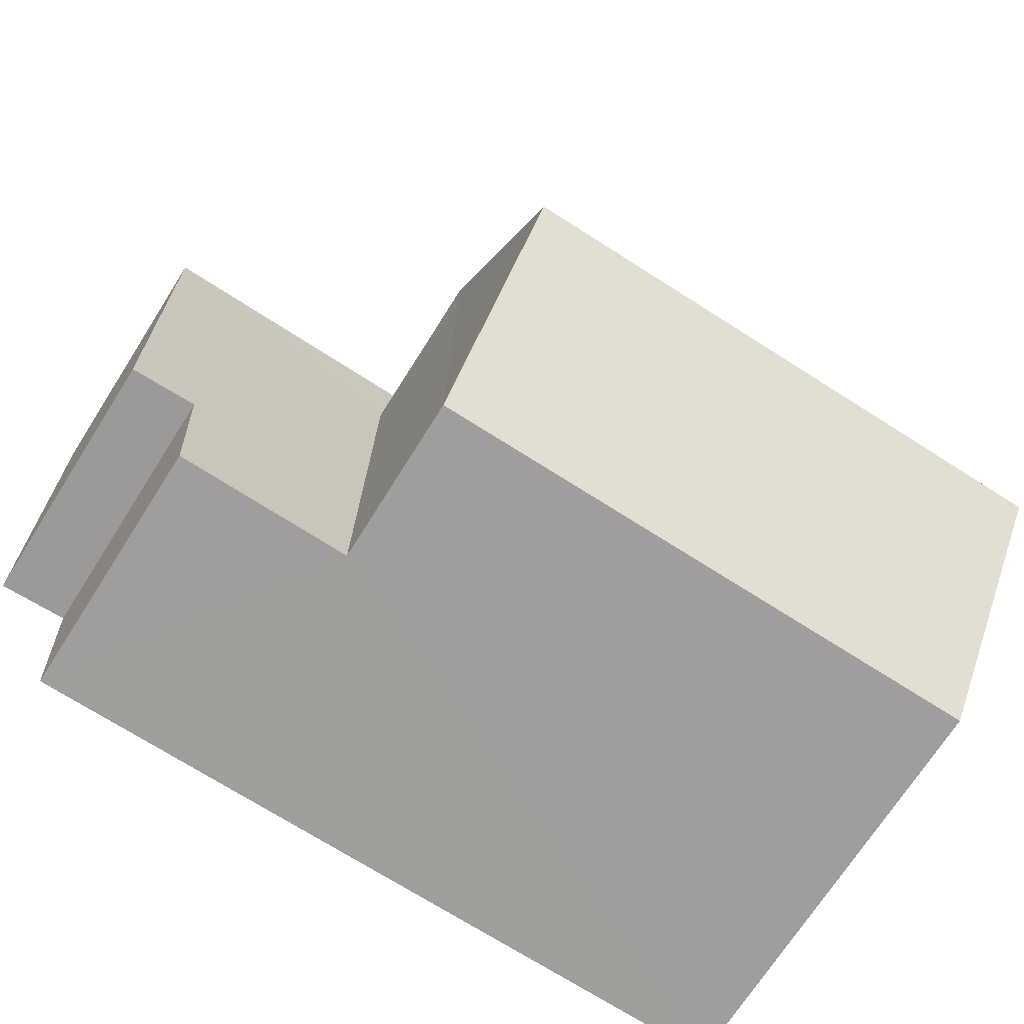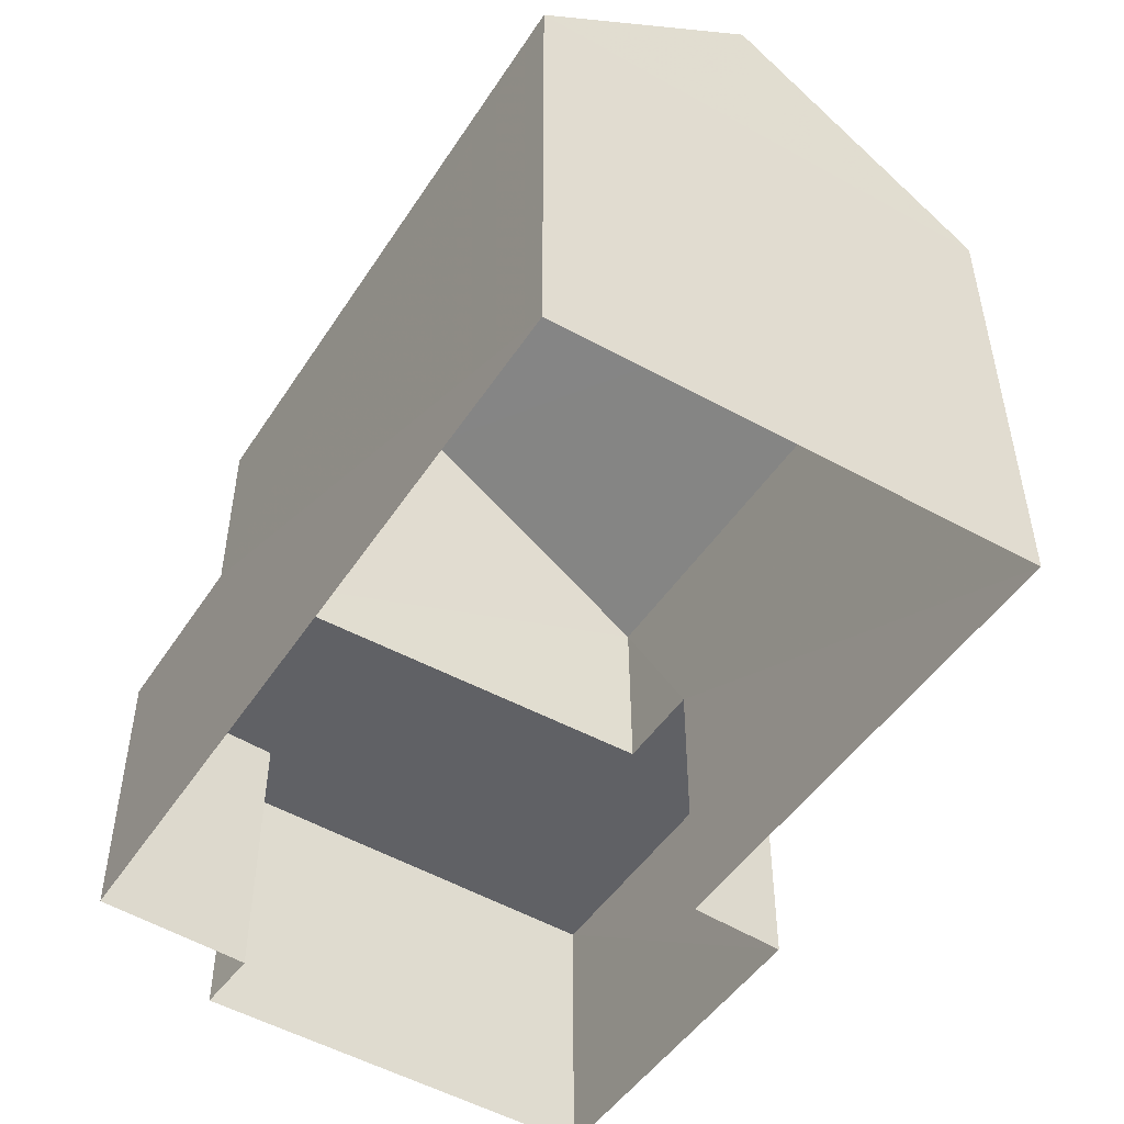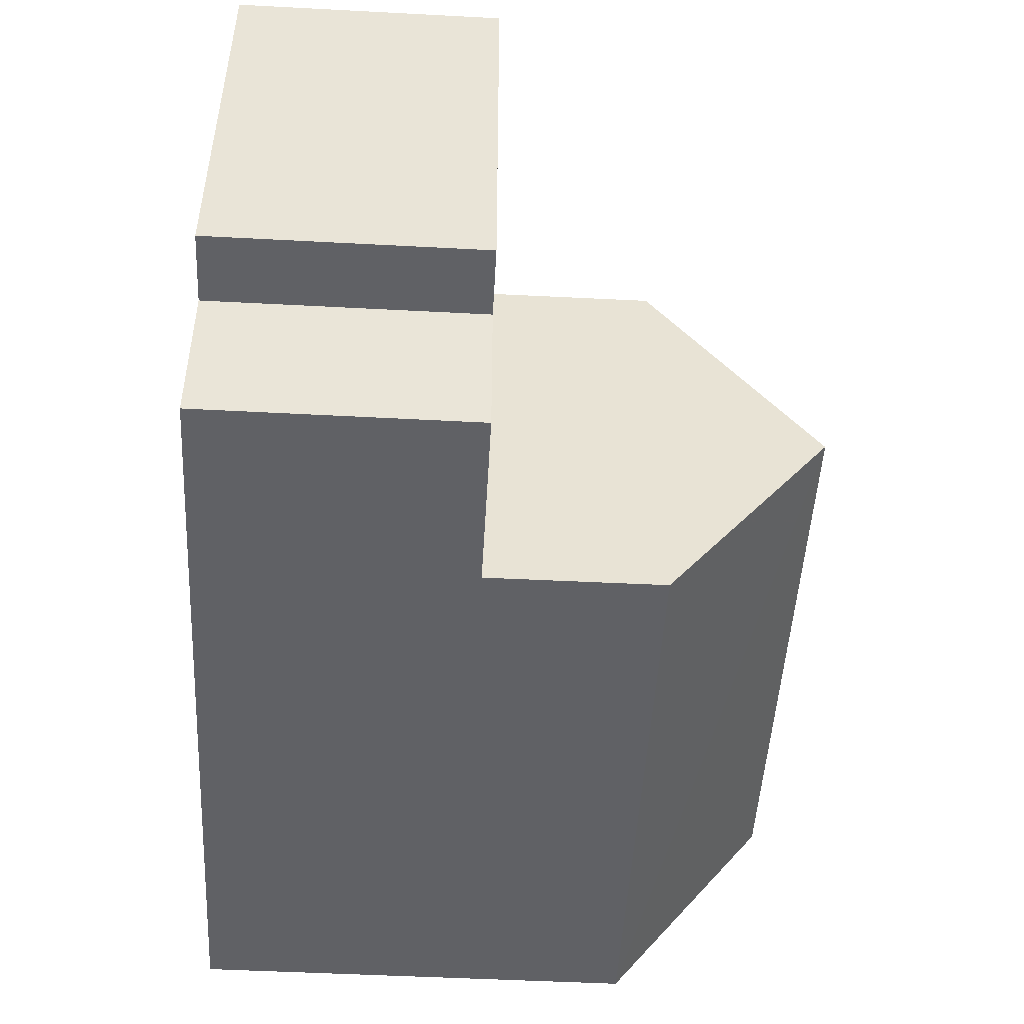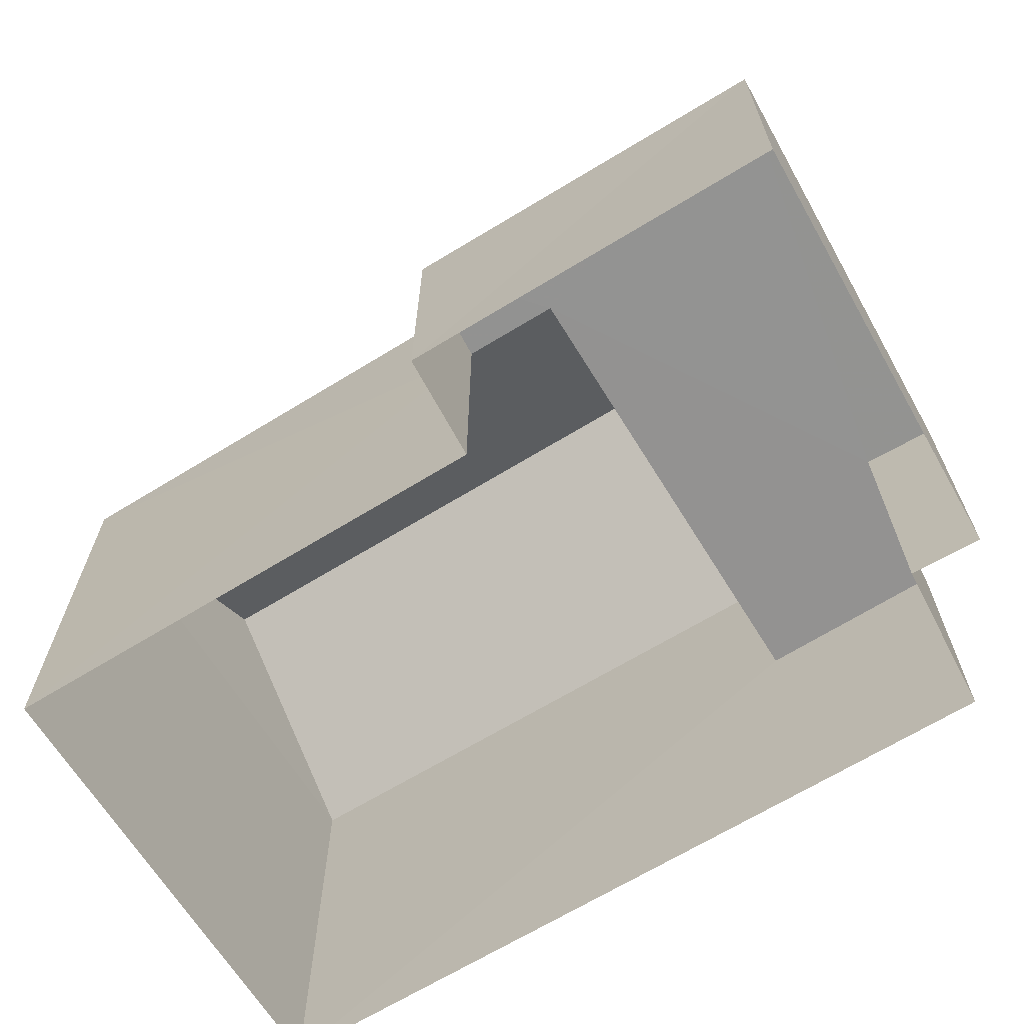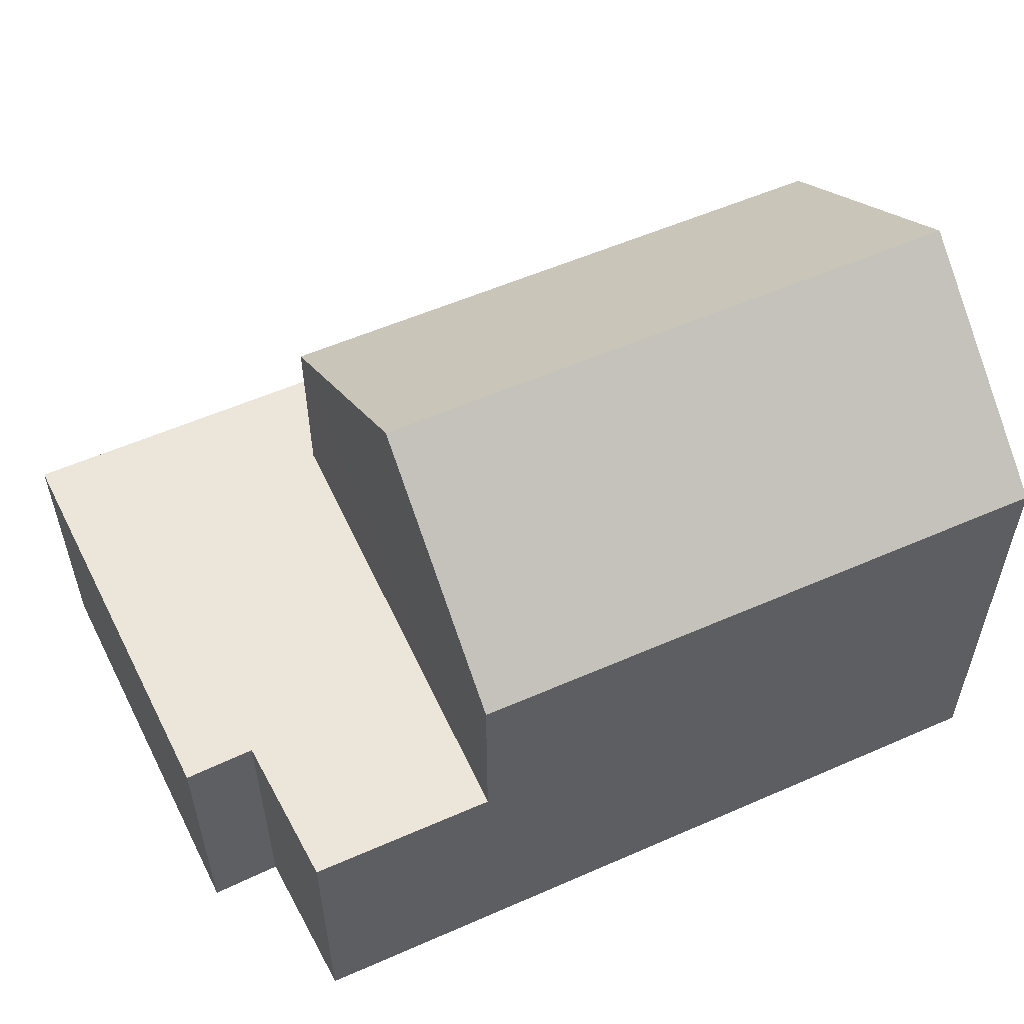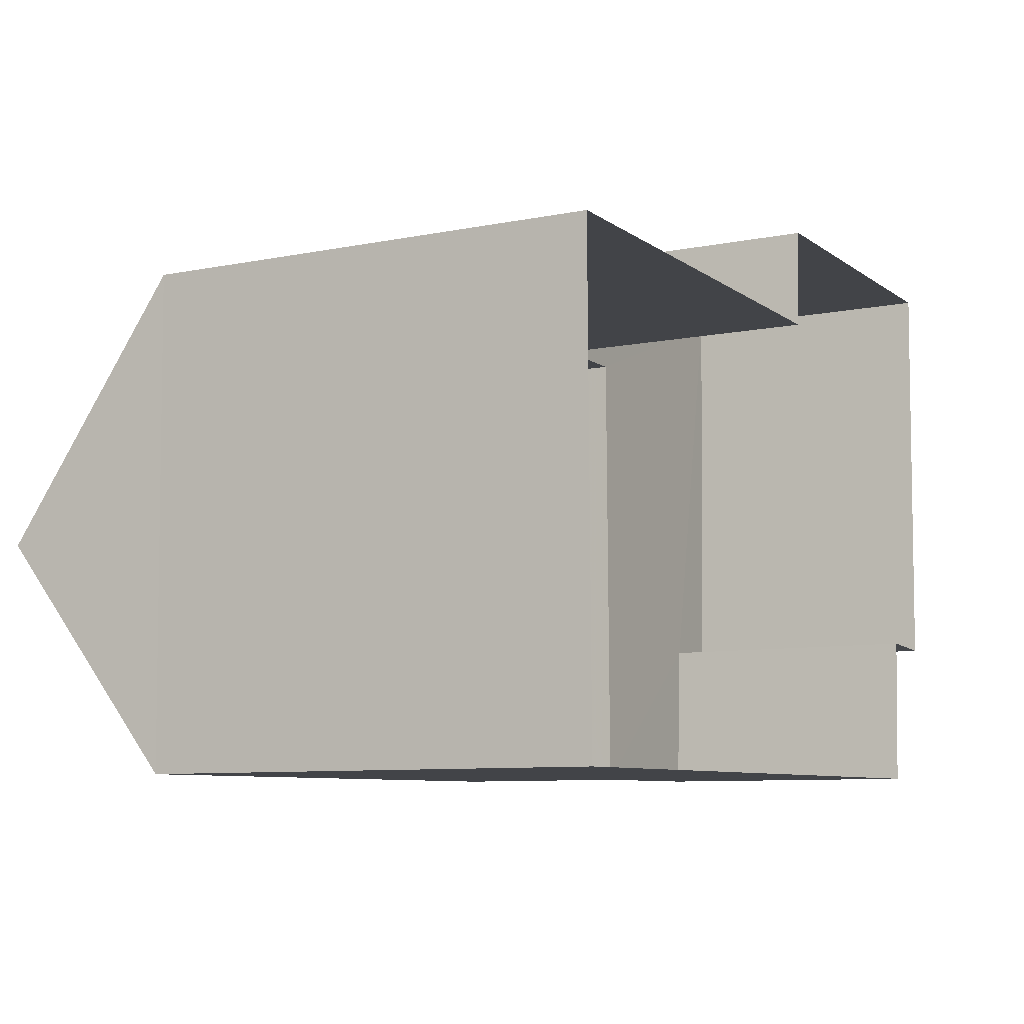
<metadata>
{"format":"obj","ext":"obj","renderer":"f3d","projection":"perspective","resolution":1024,"background":"white","views":[{"elev":-70.7,"azim":-32.6,"up":"+Y"},{"elev":-48.3,"azim":57.6,"up":"+Z"},{"elev":-49.4,"azim":-93.1,"up":"+Y"},{"elev":-66.4,"azim":-148.9,"up":"+Z"},{"elev":55.5,"azim":-25.4,"up":"+Z"},{"elev":-8.5,"azim":118.6,"up":"+Y"}]}
</metadata>
<code>
v -3.165e+05 4.045e+04 3.047
v -3.165e+05 4.045e+04 3.046
v -3.165e+05 4.045e+04 3.049
v -3.165e+05 4.045e+04 3.047
v -3.165e+05 4.045e+04 3.047
v -3.165e+05 4.045e+04 3.043
v -3.165e+05 4.044e+04 3.041
v -3.165e+05 4.044e+04 3.046
v -3.165e+05 4.045e+04 8.445
v -3.165e+05 4.045e+04 8.449
v -3.165e+05 4.045e+04 10.51
v -3.165e+05 4.045e+04 10.5
v -3.165e+05 4.044e+04 8.443
v -3.165e+05 4.044e+04 8.447
v -3.165e+05 4.045e+04 6.329
v -3.165e+05 4.045e+04 6.328
v -3.165e+05 4.045e+04 6.331
v -3.165e+05 4.045e+04 6.329
v -3.165e+05 4.045e+04 6.329
v -3.165e+05 4.045e+04 6.328
v -3.165e+05 4.044e+04 6.328
v -3.165e+05 4.044e+04 6.327
f 1 2 3
f 4 3 5
f 2 6 7
f 5 2 8
f 8 2 7
f 3 2 5
f 9 10 11
f 12 9 11
f 11 13 12
f 11 14 13
f 15 16 17
f 17 18 19
f 15 20 16
f 21 22 19
f 22 15 19
f 19 15 17
f 17 1 3
f 17 16 1
f 13 7 9
f 13 9 12
f 7 6 9
f 2 1 16
f 20 2 16
f 15 22 10
f 10 14 11
f 10 22 14
f 13 22 7
f 7 22 8
f 13 14 22
f 8 22 21
f 18 4 5
f 19 18 5
f 19 5 8
f 21 19 8
f 6 20 9
f 9 20 10
f 6 2 20
f 10 20 15
f 17 3 4
f 18 17 4

</code>
